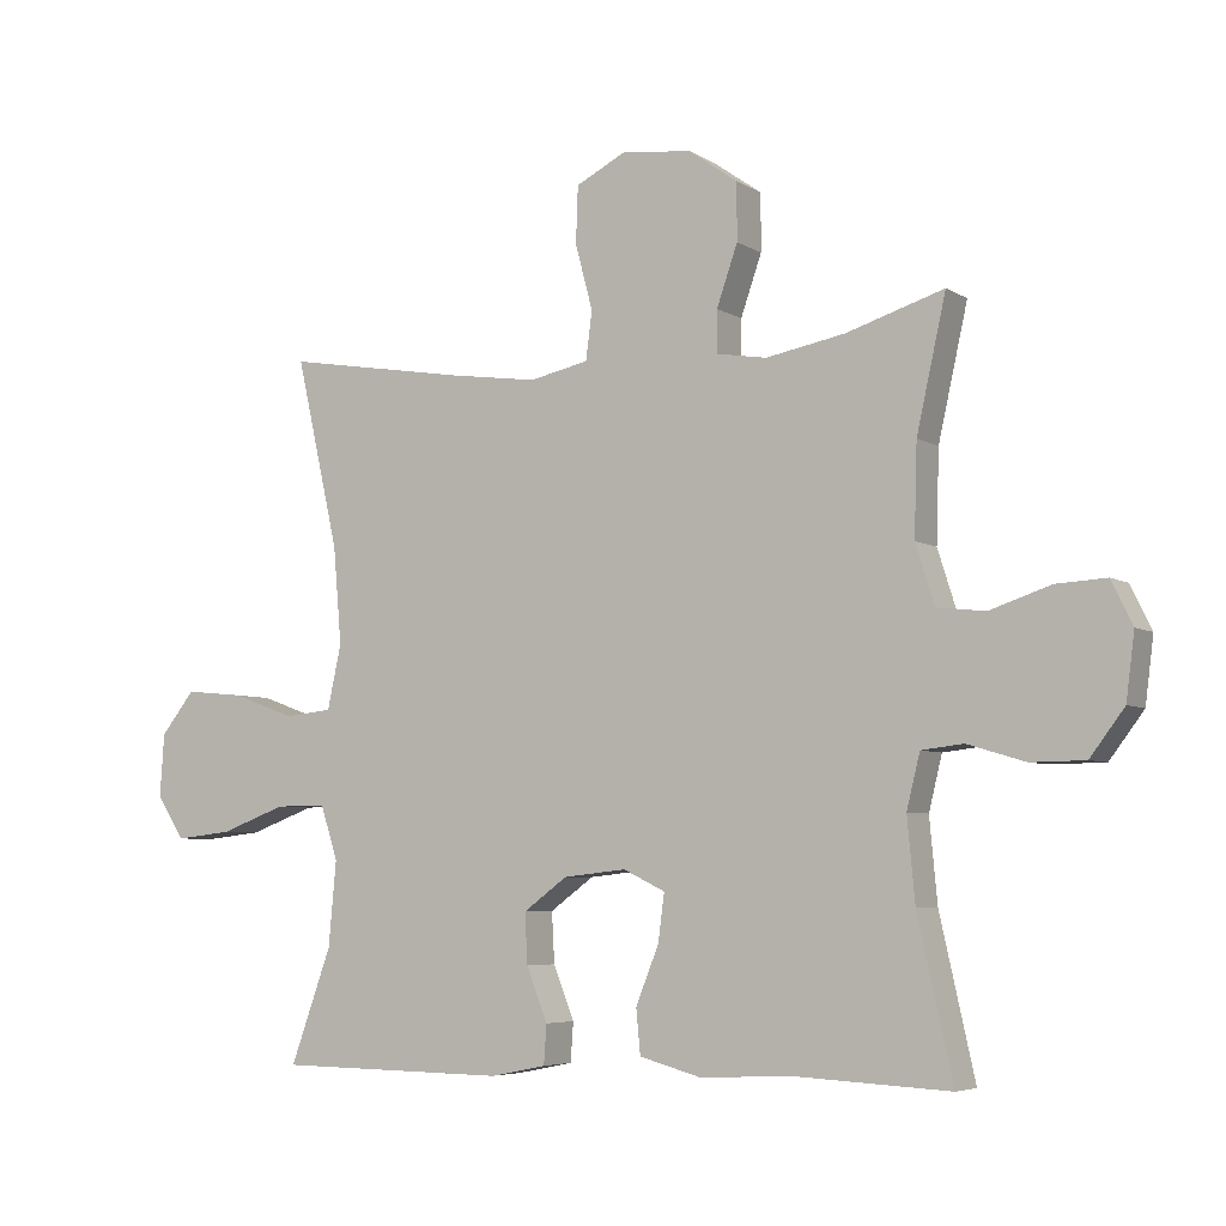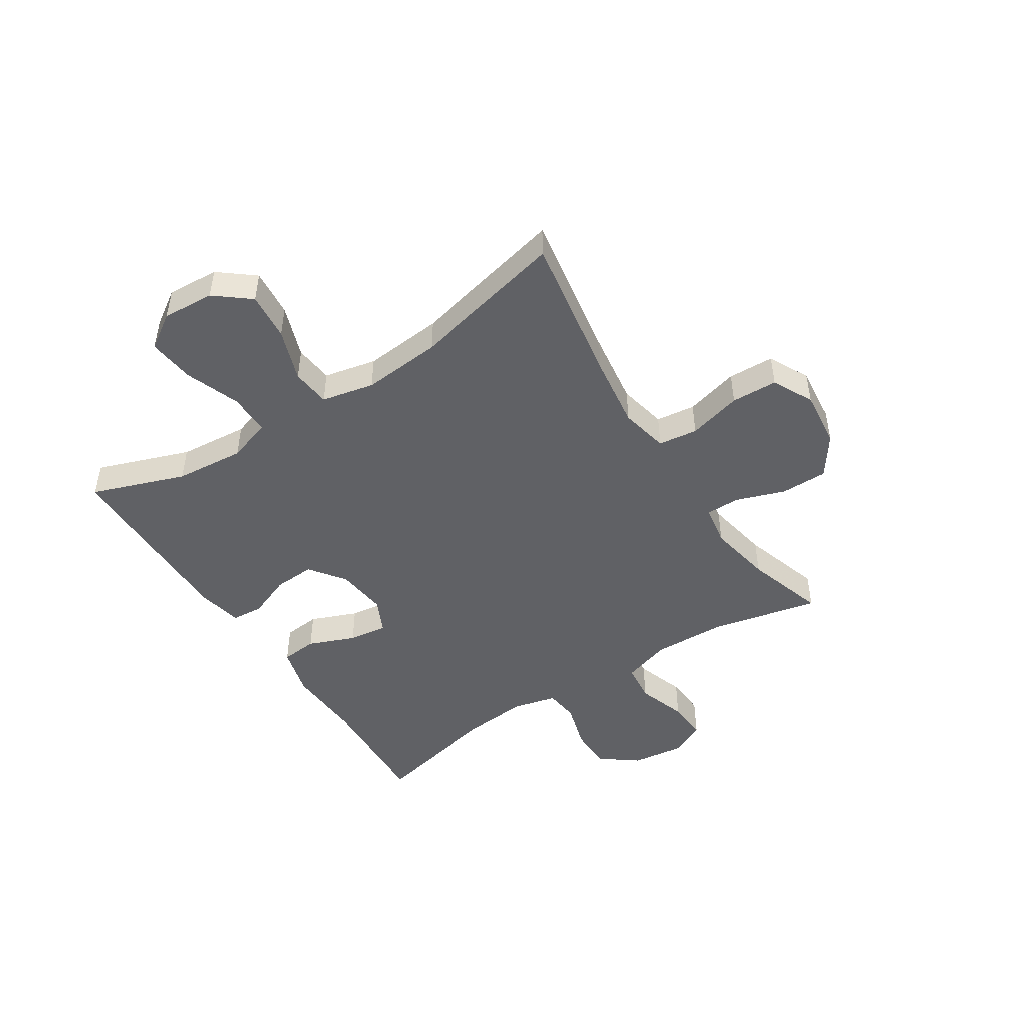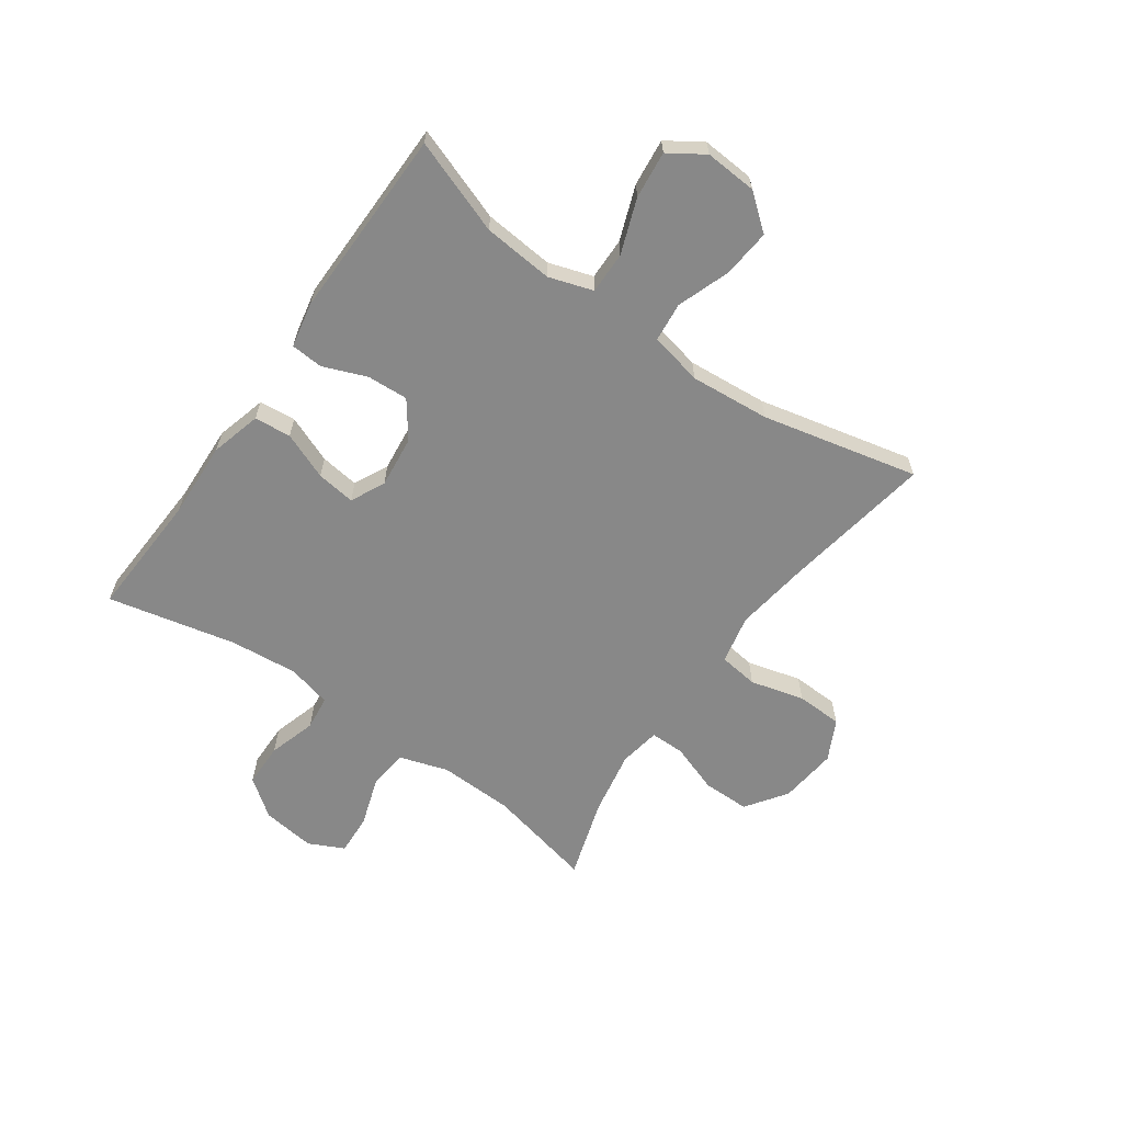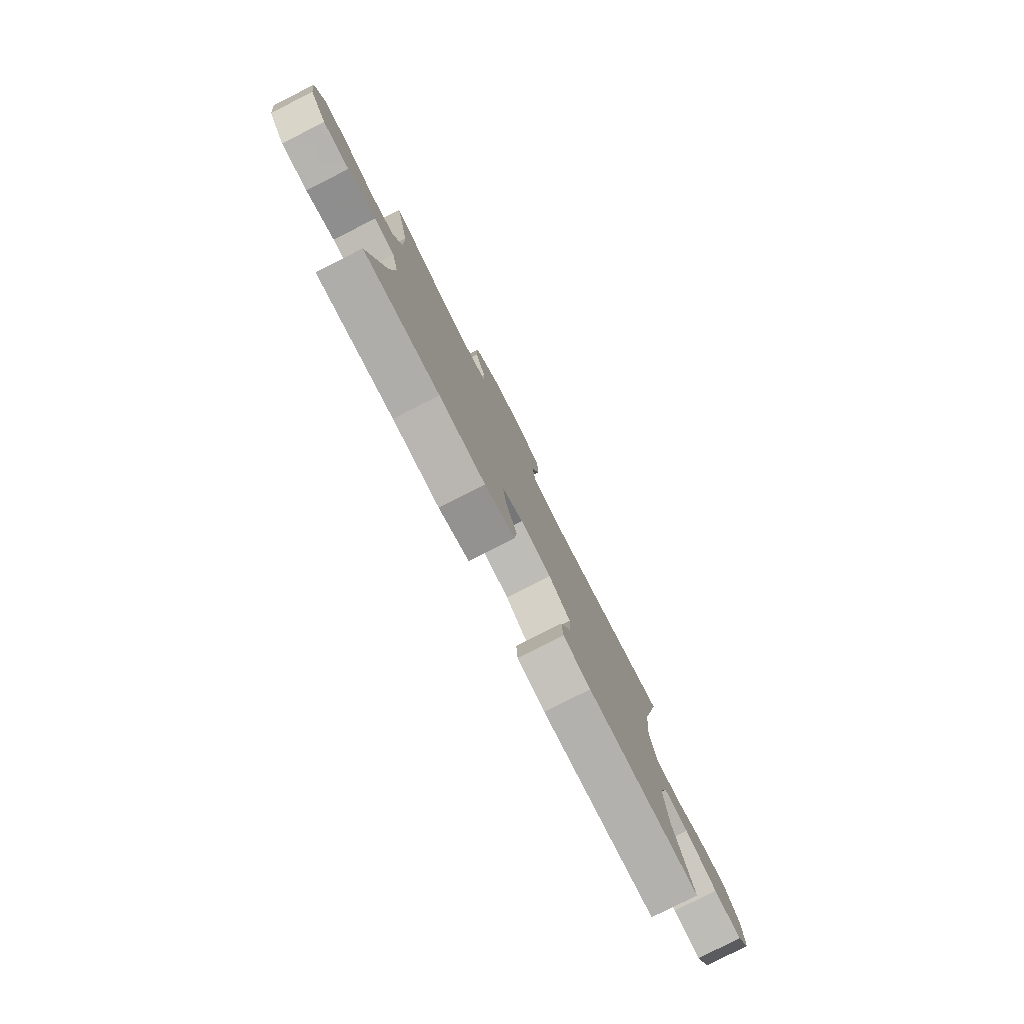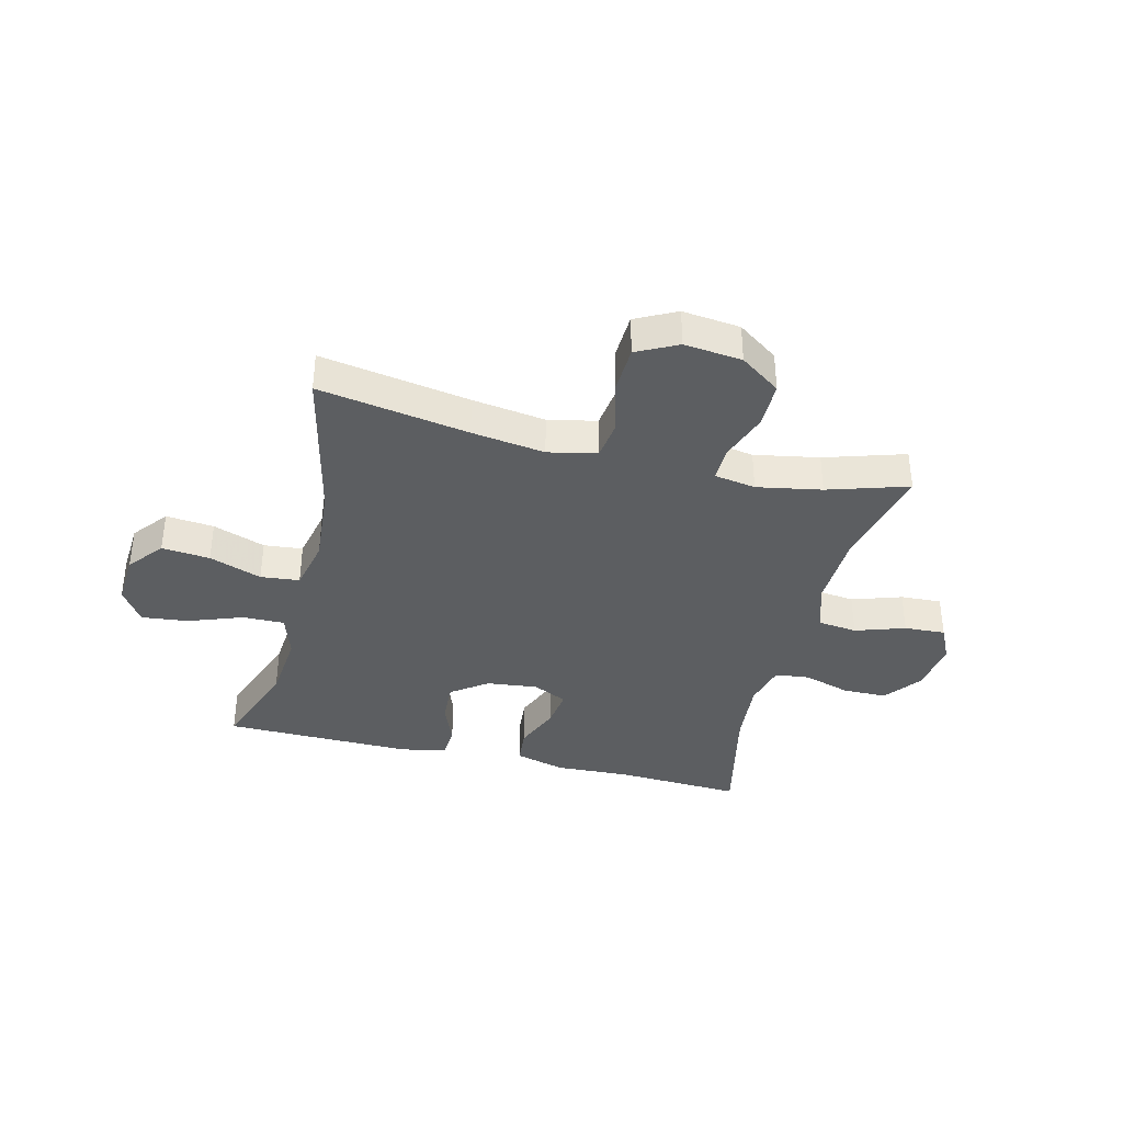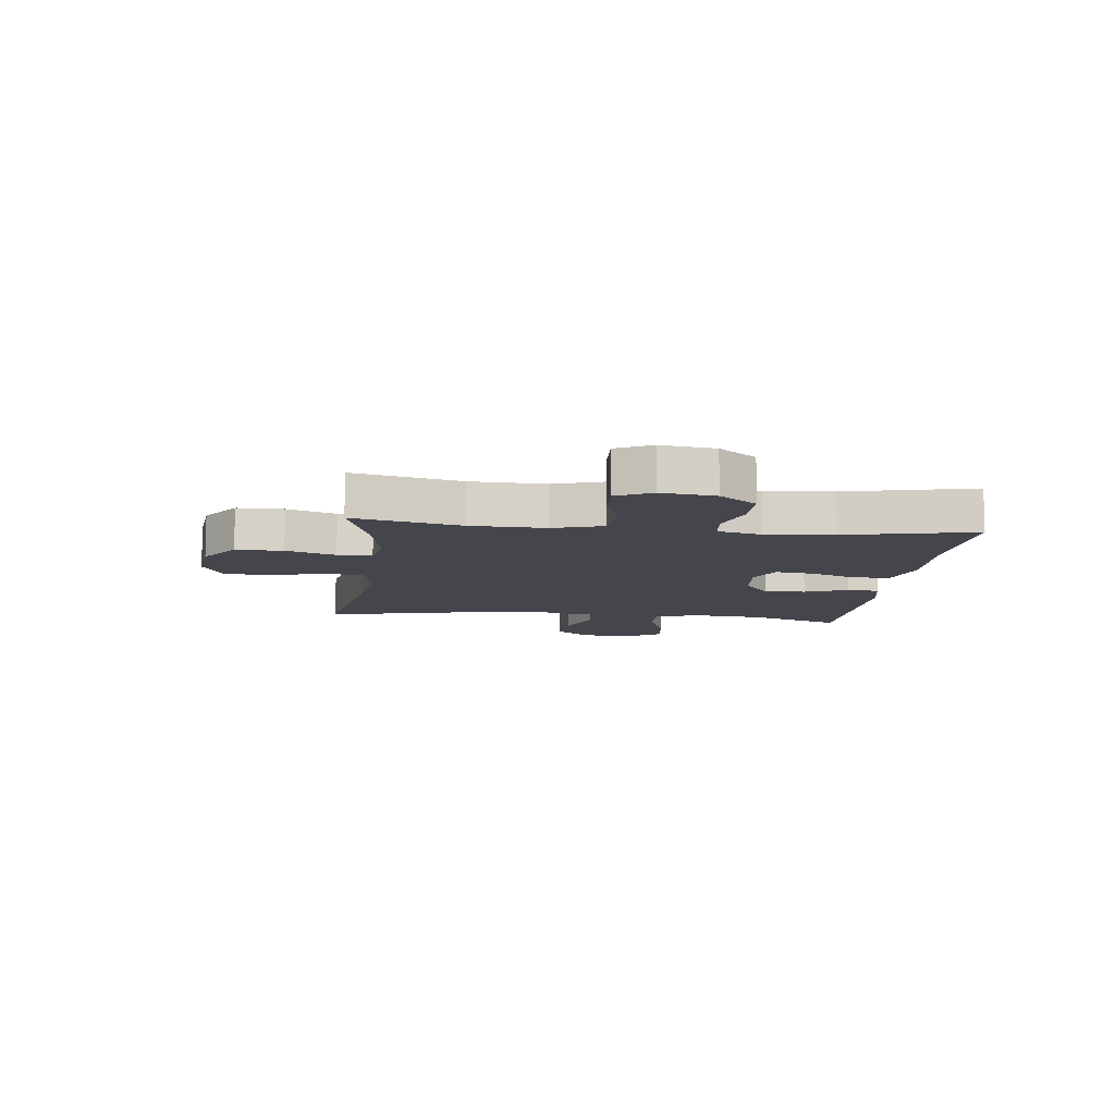
<metadata>
{"format":"obj","ext":"obj","renderer":"f3d","projection":"perspective","resolution":1024,"background":"white","views":[{"elev":-5.5,"azim":29.8,"up":"+Z"},{"elev":-47.6,"azim":-57.1,"up":"+Y"},{"elev":-62.8,"azim":-125.2,"up":"+Y"},{"elev":-79.7,"azim":116.9,"up":"+Z"},{"elev":-37.3,"azim":-14.0,"up":"+Y"},{"elev":-10.0,"azim":83.3,"up":"+Y"}]}
</metadata>
<code>
v 0.5 0.07 0.5
v 0.458 0.07 0.312
v 0.454 0.07 0.182
v 0.481 0.07 0.097
v 0.55 0.07 0.089
v 0.637 0.07 0.118
v 0.709 0.07 0.122
v 0.739 0.07 0.06
v 0.727 0.07 -0.033
v 0.678 0.07 -0.098
v 0.601 0.07 -0.099
v 0.518 0.07 -0.074
v 0.458 0.07 -0.081
v 0.439 0.07 -0.158
v 0.45 0.07 -0.276
v 0.5 0.07 -0.5
v 0.28 0.07 -0.489
v 0.146 0.07 -0.495
v 0.058 0.07 -0.471
v 0.052 0.07 -0.407
v 0.085 0.07 -0.325
v 0.094 0.07 -0.257
v 0.034 0.07 -0.228
v -0.056 0.07 -0.238
v -0.119 0.07 -0.284
v -0.115 0.07 -0.356
v -0.085 0.07 -0.432
v -0.089 0.07 -0.488
v -0.169 0.07 -0.504
v -0.5 0.07 -0.5
v -0.441 0.07 -0.336
v -0.43 0.07 -0.214
v -0.455 0.07 -0.137
v -0.528 0.07 -0.138
v -0.623 0.07 -0.173
v -0.705 0.07 -0.182
v -0.745 0.07 -0.121
v -0.739 0.07 -0.03
v -0.69 0.07 0.031
v -0.606 0.07 0.023
v -0.514 0.07 -0.01
v -0.446 0.07 -0.003
v -0.426 0.07 0.089
v -0.438 0.07 0.228
v -0.5 0.07 0.5
v -0.238 0.07 0.456
v -0.11 0.07 0.438
v -0.025 0.07 0.456
v -0.016 0.07 0.525
v -0.041 0.07 0.619
v -0.038 0.07 0.7
v 0.033 0.07 0.736
v 0.134 0.07 0.725
v 0.205 0.07 0.675
v 0.205 0.07 0.593
v 0.175 0.07 0.507
v 0.175 0.07 0.447
v 0.247 0.07 0.435
v 0.36 0.07 0.456
v 0.5 0 0.5
v 0.458 0 0.312
v 0.454 0 0.182
v 0.481 0 0.097
v 0.55 0 0.089
v 0.637 0 0.118
v 0.709 0 0.122
v 0.739 0 0.06
v 0.727 0 -0.033
v 0.678 0 -0.098
v 0.601 0 -0.099
v 0.518 0 -0.074
v 0.458 0 -0.081
v 0.439 0 -0.158
v 0.45 0 -0.276
v 0.5 0 -0.5
v 0.28 0 -0.489
v 0.146 0 -0.495
v 0.058 0 -0.471
v 0.052 0 -0.407
v 0.085 0 -0.325
v 0.094 0 -0.257
v 0.034 0 -0.228
v -0.056 0 -0.238
v -0.119 0 -0.284
v -0.115 0 -0.356
v -0.085 0 -0.432
v -0.089 0 -0.488
v -0.169 0 -0.504
v -0.5 0 -0.5
v -0.441 0 -0.336
v -0.43 0 -0.214
v -0.455 0 -0.137
v -0.528 0 -0.138
v -0.623 0 -0.173
v -0.705 0 -0.182
v -0.745 0 -0.121
v -0.739 0 -0.03
v -0.69 0 0.031
v -0.606 0 0.023
v -0.514 0 -0.01
v -0.446 0 -0.003
v -0.426 0 0.089
v -0.438 0 0.228
v -0.5 0 0.5
v -0.238 0 0.456
v -0.11 0 0.438
v -0.025 0 0.456
v -0.016 0 0.525
v -0.041 0 0.619
v -0.038 0 0.7
v 0.033 0 0.736
v 0.134 0 0.725
v 0.205 0 0.675
v 0.205 0 0.593
v 0.175 0 0.507
v 0.175 0 0.447
v 0.247 0 0.435
v 0.36 0 0.456
f 54 55 56
f 53 54 56
f 52 53 56
f 51 52 56
f 50 51 56
f 49 50 56
f 48 49 56 57
f 47 48 57 58
f 44 45 46
f 43 44 46 47
f 42 43 47 58
f 39 40 41
f 38 39 41
f 37 38 41
f 36 37 41
f 35 36 41
f 34 35 41
f 33 34 41 42
f 42 58 59
f 33 42 59
f 32 33 59
f 29 30 31
f 28 29 31
f 27 28 31
f 26 27 31
f 25 26 31 32
f 19 20 21
f 18 19 21
f 17 18 21
f 17 21 22
f 16 17 22
f 15 16 22
f 14 15 22 23
f 10 11 12
f 9 10 12
f 8 9 12
f 7 8 12
f 6 7 12
f 5 6 12
f 4 5 12 13
f 14 23 24
f 13 14 24
f 4 13 24
f 3 4 24
f 25 32 59
f 24 25 59
f 3 24 59
f 2 3 59
f 1 2 59
f 115 114 113
f 115 113 112
f 115 112 111
f 115 111 110
f 115 110 109
f 115 109 108
f 116 115 108 107
f 117 116 107 106
f 105 104 103
f 106 105 103 102
f 117 106 102 101
f 100 99 98
f 100 98 97
f 100 97 96
f 100 96 95
f 100 95 94
f 100 94 93
f 101 100 93 92
f 118 117 101
f 118 101 92
f 118 92 91
f 90 89 88
f 90 88 87
f 90 87 86
f 90 86 85
f 91 90 85 84
f 80 79 78
f 80 78 77
f 80 77 76
f 81 80 76
f 81 76 75
f 81 75 74
f 82 81 74 73
f 71 70 69
f 71 69 68
f 71 68 67
f 71 67 66
f 71 66 65
f 71 65 64
f 72 71 64 63
f 83 82 73
f 83 73 72
f 83 72 63
f 83 63 62
f 118 91 84
f 118 84 83
f 118 83 62
f 118 62 61
f 118 61 60
f 1 60 61 2
f 2 61 62 3
f 3 62 63 4
f 4 63 64 5
f 5 64 65 6
f 6 65 66 7
f 7 66 67 8
f 8 67 68 9
f 9 68 69 10
f 10 69 70 11
f 11 70 71 12
f 12 71 72 13
f 13 72 73 14
f 14 73 74 15
f 15 74 75 16
f 16 75 76 17
f 17 76 77 18
f 18 77 78 19
f 19 78 79 20
f 20 79 80 21
f 21 80 81 22
f 22 81 82 23
f 23 82 83 24
f 24 83 84 25
f 25 84 85 26
f 26 85 86 27
f 27 86 87 28
f 28 87 88 29
f 29 88 89 30
f 30 89 90 31
f 31 90 91 32
f 32 91 92 33
f 33 92 93 34
f 34 93 94 35
f 35 94 95 36
f 36 95 96 37
f 37 96 97 38
f 38 97 98 39
f 39 98 99 40
f 40 99 100 41
f 41 100 101 42
f 42 101 102 43
f 43 102 103 44
f 44 103 104 45
f 45 104 105 46
f 46 105 106 47
f 47 106 107 48
f 48 107 108 49
f 49 108 109 50
f 50 109 110 51
f 51 110 111 52
f 52 111 112 53
f 53 112 113 54
f 54 113 114 55
f 55 114 115 56
f 56 115 116 57
f 57 116 117 58
f 58 117 118 59
f 59 118 60 1

</code>
